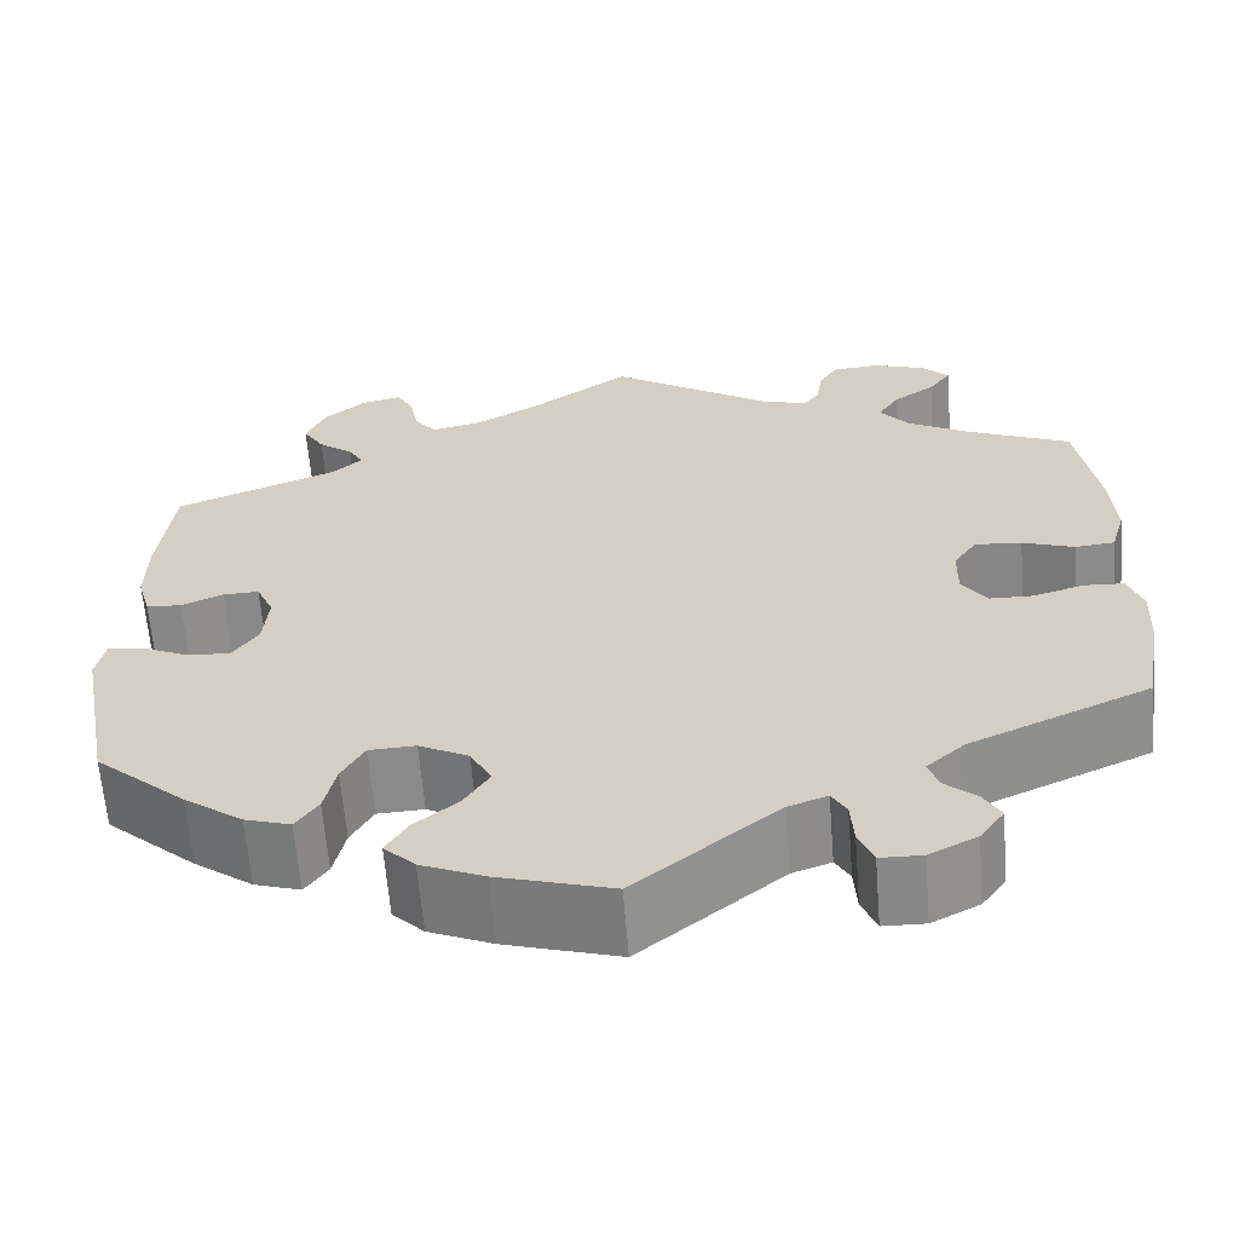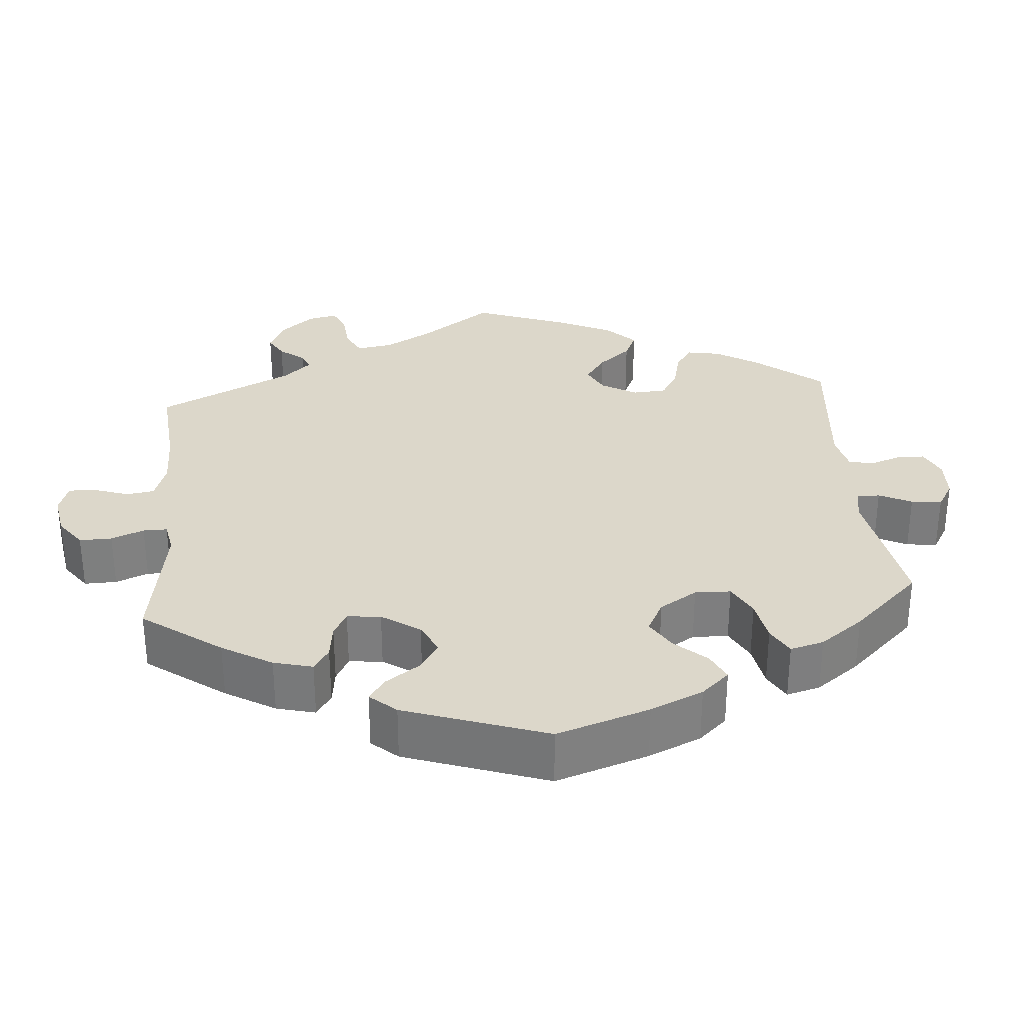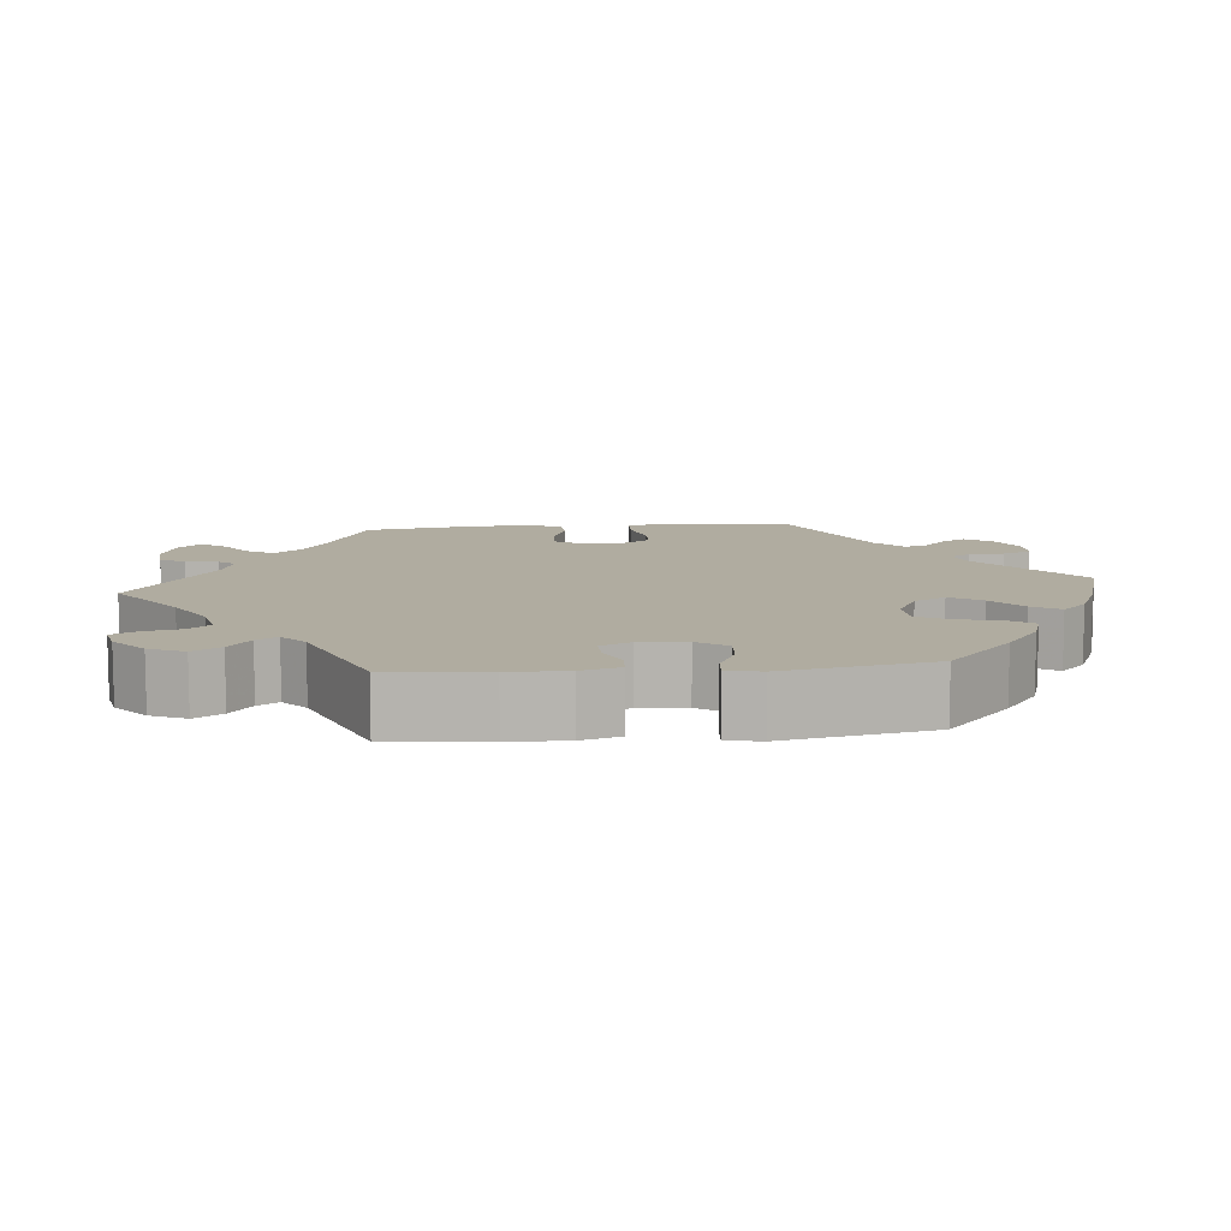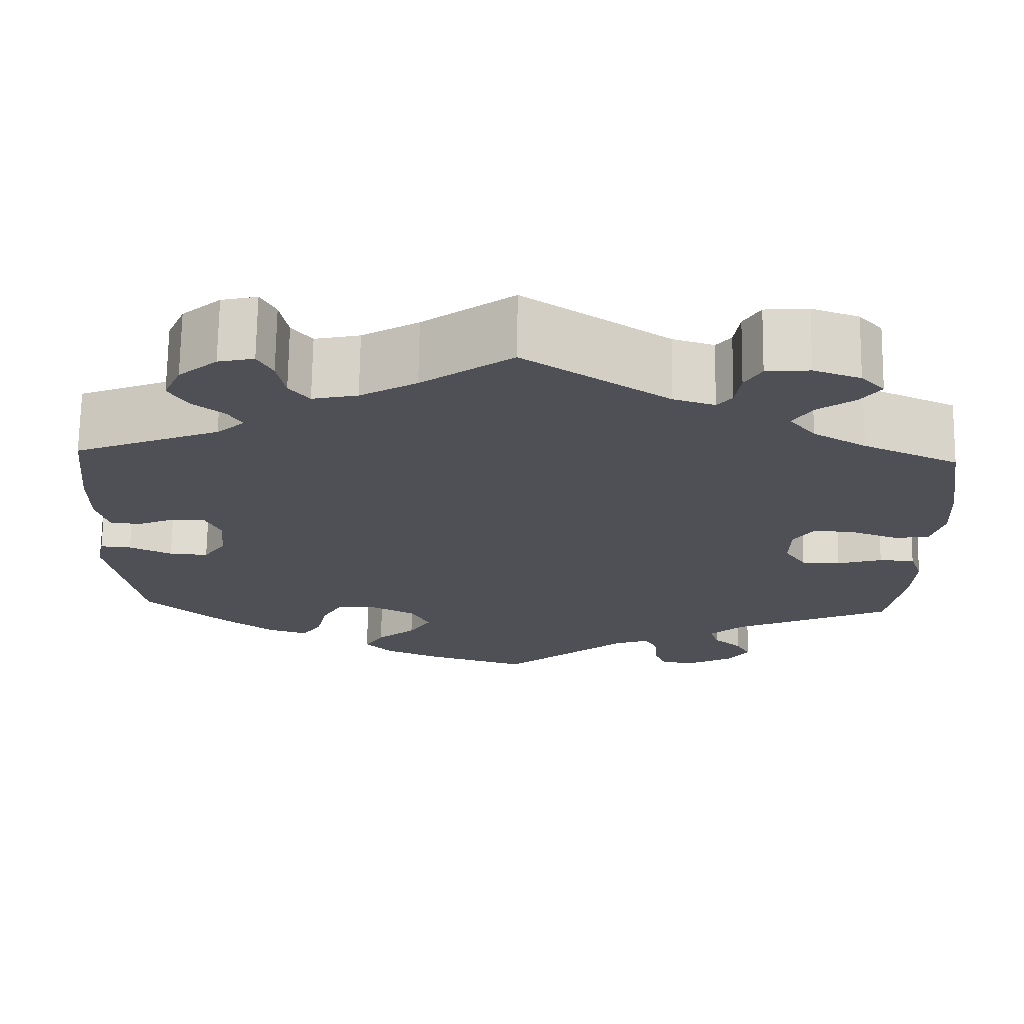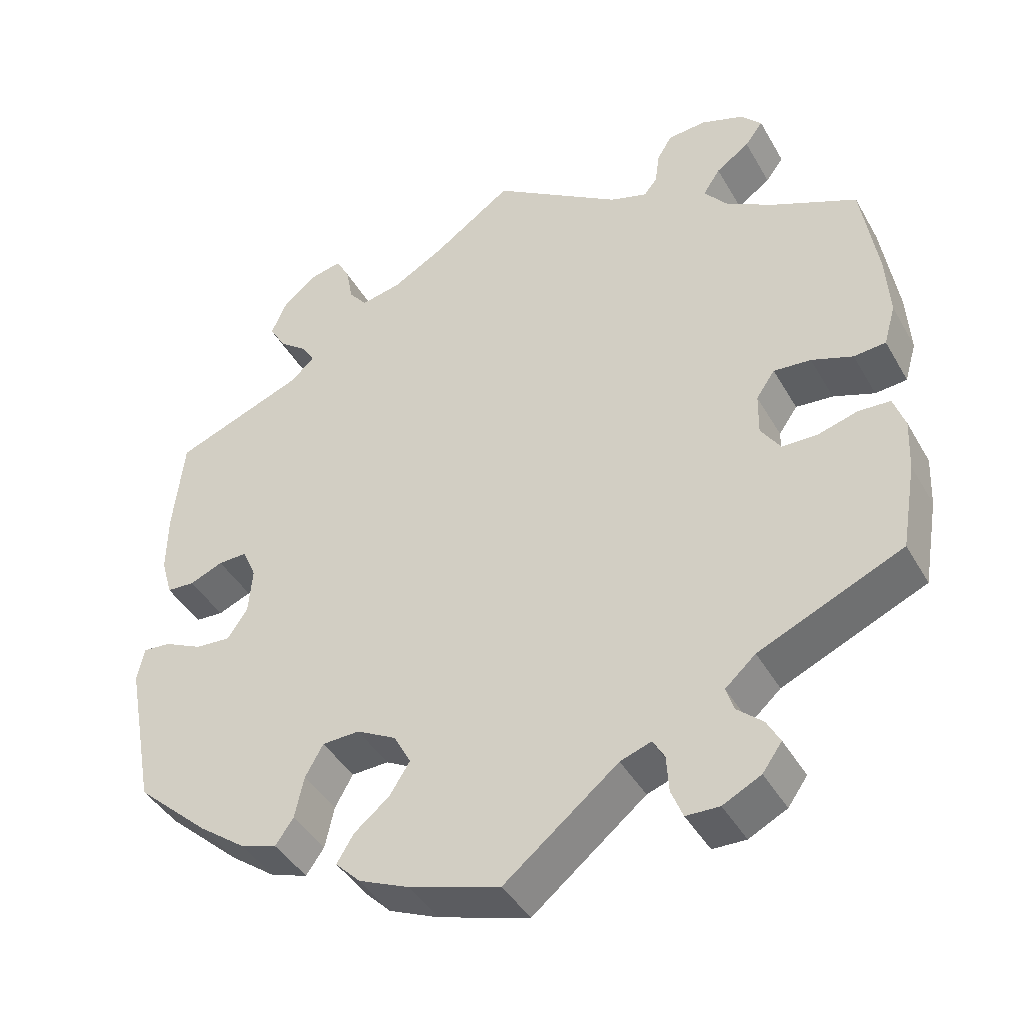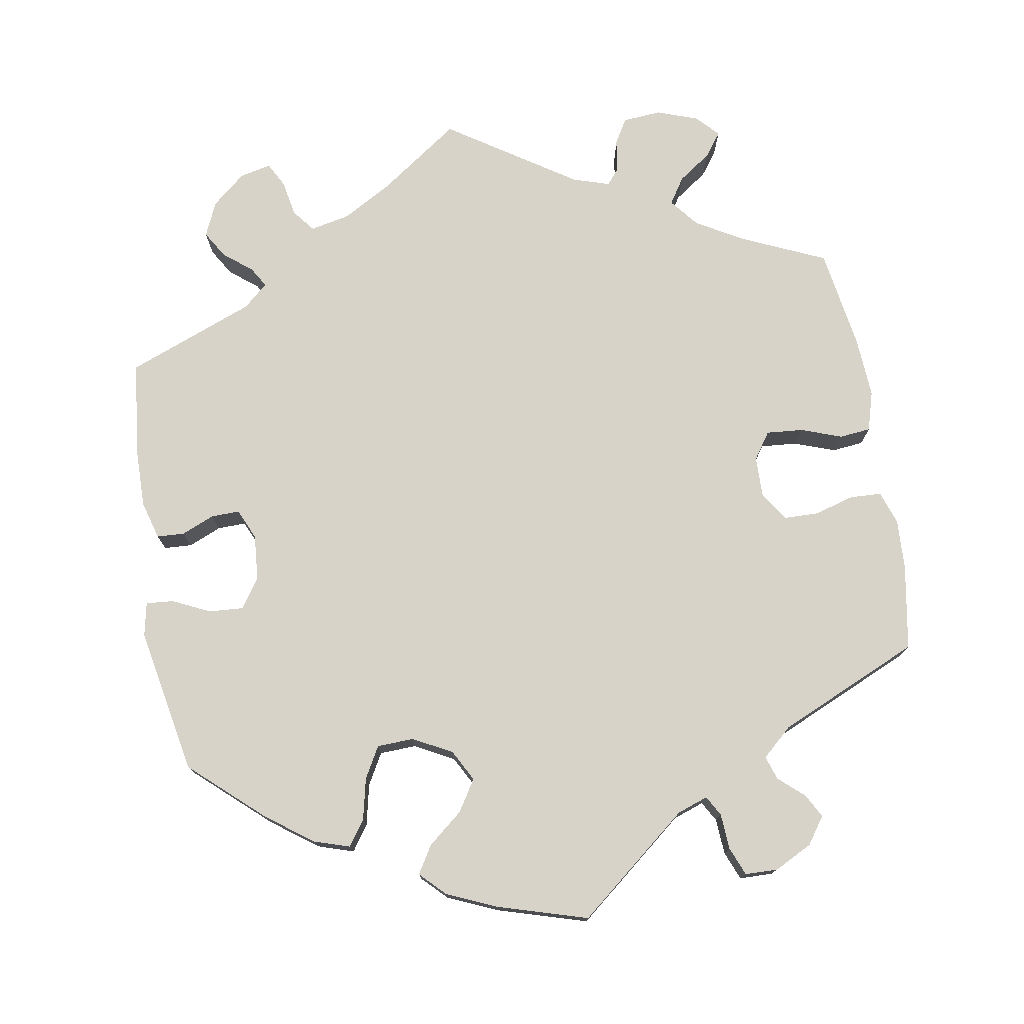
<metadata>
{"format":"obj","ext":"obj","renderer":"f3d","projection":"perspective","resolution":1024,"background":"white","views":[{"elev":-63.0,"azim":-175.4,"up":"+Z"},{"elev":30.8,"azim":115.1,"up":"+Y"},{"elev":9.9,"azim":84.4,"up":"+Y"},{"elev":70.6,"azim":-179.2,"up":"+Z"},{"elev":-42.0,"azim":-152.4,"up":"+Z"},{"elev":75.8,"azim":170.4,"up":"+Y"}]}
</metadata>
<code>
v 0.104 0.07 0.505
v 0.169 0.07 0.468
v 0.221 0.07 0.457
v 0.244 0.07 0.486
v 0.253 0.07 0.533
v 0.27 0.07 0.565
v 0.311 0.07 0.556
v 0.355 0.07 0.519
v 0.375 0.07 0.474
v 0.353 0.07 0.438
v 0.317 0.07 0.41
v 0.301 0.07 0.383
v 0.333 0.07 0.355
v 0.5 0.07 0.29
v 0.514 0.07 0.164
v 0.515 0.07 0.089
v 0.501 0.07 0.039
v 0.465 0.07 0.037
v 0.422 0.07 0.055
v 0.385 0.07 0.056
v 0.367 0.07 0.016
v 0.372 0.07 -0.044
v 0.398 0.07 -0.082
v 0.443 0.07 -0.079
v 0.492 0.07 -0.056
v 0.528 0.07 -0.053
v 0.537 0.07 -0.097
v 0.501 0.07 -0.288
v 0.407 0.07 -0.372
v 0.347 0.07 -0.416
v 0.3 0.07 -0.431
v 0.277 0.07 -0.398
v 0.265 0.07 -0.344
v 0.242 0.07 -0.303
v 0.194 0.07 -0.301
v 0.143 0.07 -0.328
v 0.121 0.07 -0.369
v 0.147 0.07 -0.41
v 0.192 0.07 -0.447
v 0.214 0.07 -0.483
v 0.182 0.07 -0.515
v 0.117 0.07 -0.543
v 0 0.07 -0.578
v -0.146 0.07 -0.46
v -0.186 0.07 -0.446
v -0.201 0.07 -0.472
v -0.204 0.07 -0.519
v -0.219 0.07 -0.556
v -0.262 0.07 -0.557
v -0.311 0.07 -0.532
v -0.336 0.07 -0.497
v -0.319 0.07 -0.466
v -0.286 0.07 -0.437
v -0.276 0.07 -0.406
v -0.315 0.07 -0.371
v -0.5 0.07 -0.289
v -0.519 0.07 -0.178
v -0.522 0.07 -0.112
v -0.507 0.07 -0.069
v -0.466 0.07 -0.067
v -0.414 0.07 -0.082
v -0.369 0.07 -0.081
v -0.344 0.07 -0.044
v -0.345 0.07 0.01
v -0.369 0.07 0.045
v -0.417 0.07 0.041
v -0.47 0.07 0.022
v -0.511 0.07 0.026
v -0.526 0.07 0.078
v -0.521 0.07 0.157
v -0.5 0.07 0.289
v -0.39 0.07 0.338
v -0.329 0.07 0.373
v -0.299 0.07 0.41
v -0.321 0.07 0.444
v -0.364 0.07 0.474
v -0.387 0.07 0.505
v -0.36 0.07 0.534
v -0.306 0.07 0.553
v -0.256 0.07 0.549
v -0.237 0.07 0.517
v -0.231 0.07 0.475
v -0.214 0.07 0.454
v -0.166 0.07 0.469
v 0 0.07 0.578
v 0.104 0 0.505
v 0.169 0 0.468
v 0.221 0 0.457
v 0.244 0 0.486
v 0.253 0 0.533
v 0.27 0 0.565
v 0.311 0 0.556
v 0.355 0 0.519
v 0.375 0 0.474
v 0.353 0 0.438
v 0.317 0 0.41
v 0.301 0 0.383
v 0.333 0 0.355
v 0.5 0 0.29
v 0.514 0 0.164
v 0.515 0 0.089
v 0.501 0 0.039
v 0.465 0 0.037
v 0.422 0 0.055
v 0.385 0 0.056
v 0.367 0 0.016
v 0.372 0 -0.044
v 0.398 0 -0.082
v 0.443 0 -0.079
v 0.492 0 -0.056
v 0.528 0 -0.053
v 0.537 0 -0.097
v 0.501 0 -0.288
v 0.407 0 -0.372
v 0.347 0 -0.416
v 0.3 0 -0.431
v 0.277 0 -0.398
v 0.265 0 -0.344
v 0.242 0 -0.303
v 0.194 0 -0.301
v 0.143 0 -0.328
v 0.121 0 -0.369
v 0.147 0 -0.41
v 0.192 0 -0.447
v 0.214 0 -0.483
v 0.182 0 -0.515
v 0.117 0 -0.543
v 0 0 -0.578
v -0.146 0 -0.46
v -0.186 0 -0.446
v -0.201 0 -0.472
v -0.204 0 -0.519
v -0.219 0 -0.556
v -0.262 0 -0.557
v -0.311 0 -0.532
v -0.336 0 -0.497
v -0.319 0 -0.466
v -0.286 0 -0.437
v -0.276 0 -0.406
v -0.315 0 -0.371
v -0.5 0 -0.289
v -0.519 0 -0.178
v -0.522 0 -0.112
v -0.507 0 -0.069
v -0.466 0 -0.067
v -0.414 0 -0.082
v -0.369 0 -0.081
v -0.344 0 -0.044
v -0.345 0 0.01
v -0.369 0 0.045
v -0.417 0 0.041
v -0.47 0 0.022
v -0.511 0 0.026
v -0.526 0 0.078
v -0.521 0 0.157
v -0.5 0 0.289
v -0.39 0 0.338
v -0.329 0 0.373
v -0.299 0 0.41
v -0.321 0 0.444
v -0.364 0 0.474
v -0.387 0 0.505
v -0.36 0 0.534
v -0.306 0 0.553
v -0.256 0 0.549
v -0.237 0 0.517
v -0.231 0 0.475
v -0.214 0 0.454
v -0.166 0 0.469
v 0 0 0.578
f 84 85 1
f 83 84 1 2
f 79 80 81 82
f 79 82 83
f 78 79 83
f 75 76 77 78
f 74 75 78 83
f 73 74 83 2
f 69 70 71 72
f 66 67 68 69
f 65 66 69 72
f 64 65 72 73
f 58 59 60 61
f 58 61 62
f 55 56 57 58
f 54 55 58 62
f 50 51 52 53
f 50 53 54
f 49 50 54
f 46 47 48 49
f 45 46 49 54
f 44 45 54 62
f 38 39 40 41
f 37 38 41 42
f 30 31 32 33
f 30 33 34
f 29 30 34
f 28 29 34
f 27 28 34 35
f 24 25 26 27
f 23 24 27 35
f 16 17 18 19
f 16 19 20
f 13 14 15 16
f 12 13 16 20
f 8 9 10 11
f 8 11 12
f 7 8 12
f 4 5 6 7
f 3 4 7 12
f 63 64 73 2
f 37 42 43 44
f 36 37 44 62
f 22 23 35 36
f 21 22 36 62
f 20 21 62 63
f 12 20 63
f 2 3 12 63
f 86 170 169
f 87 86 169 168
f 167 166 165 164
f 168 167 164
f 168 164 163
f 163 162 161 160
f 168 163 160 159
f 87 168 159 158
f 157 156 155 154
f 154 153 152 151
f 157 154 151 150
f 158 157 150 149
f 146 145 144 143
f 147 146 143
f 143 142 141 140
f 147 143 140 139
f 138 137 136 135
f 139 138 135
f 139 135 134
f 134 133 132 131
f 139 134 131 130
f 147 139 130 129
f 126 125 124 123
f 127 126 123 122
f 118 117 116 115
f 119 118 115
f 119 115 114
f 119 114 113
f 120 119 113 112
f 112 111 110 109
f 120 112 109 108
f 104 103 102 101
f 105 104 101
f 101 100 99 98
f 105 101 98 97
f 96 95 94 93
f 97 96 93
f 97 93 92
f 92 91 90 89
f 97 92 89 88
f 87 158 149 148
f 129 128 127 122
f 147 129 122 121
f 121 120 108 107
f 147 121 107 106
f 148 147 106 105
f 148 105 97
f 148 97 88 87
f 1 86 87 2
f 2 87 88 3
f 3 88 89 4
f 4 89 90 5
f 5 90 91 6
f 6 91 92 7
f 7 92 93 8
f 8 93 94 9
f 9 94 95 10
f 10 95 96 11
f 11 96 97 12
f 12 97 98 13
f 13 98 99 14
f 14 99 100 15
f 15 100 101 16
f 16 101 102 17
f 17 102 103 18
f 18 103 104 19
f 19 104 105 20
f 20 105 106 21
f 21 106 107 22
f 22 107 108 23
f 23 108 109 24
f 24 109 110 25
f 25 110 111 26
f 26 111 112 27
f 27 112 113 28
f 28 113 114 29
f 29 114 115 30
f 30 115 116 31
f 31 116 117 32
f 32 117 118 33
f 33 118 119 34
f 34 119 120 35
f 35 120 121 36
f 36 121 122 37
f 37 122 123 38
f 38 123 124 39
f 39 124 125 40
f 40 125 126 41
f 41 126 127 42
f 42 127 128 43
f 43 128 129 44
f 44 129 130 45
f 45 130 131 46
f 46 131 132 47
f 47 132 133 48
f 48 133 134 49
f 49 134 135 50
f 50 135 136 51
f 51 136 137 52
f 52 137 138 53
f 53 138 139 54
f 54 139 140 55
f 55 140 141 56
f 56 141 142 57
f 57 142 143 58
f 58 143 144 59
f 59 144 145 60
f 60 145 146 61
f 61 146 147 62
f 62 147 148 63
f 63 148 149 64
f 64 149 150 65
f 65 150 151 66
f 66 151 152 67
f 67 152 153 68
f 68 153 154 69
f 69 154 155 70
f 70 155 156 71
f 71 156 157 72
f 72 157 158 73
f 73 158 159 74
f 74 159 160 75
f 75 160 161 76
f 76 161 162 77
f 77 162 163 78
f 78 163 164 79
f 79 164 165 80
f 80 165 166 81
f 81 166 167 82
f 82 167 168 83
f 83 168 169 84
f 84 169 170 85
f 85 170 86 1

</code>
